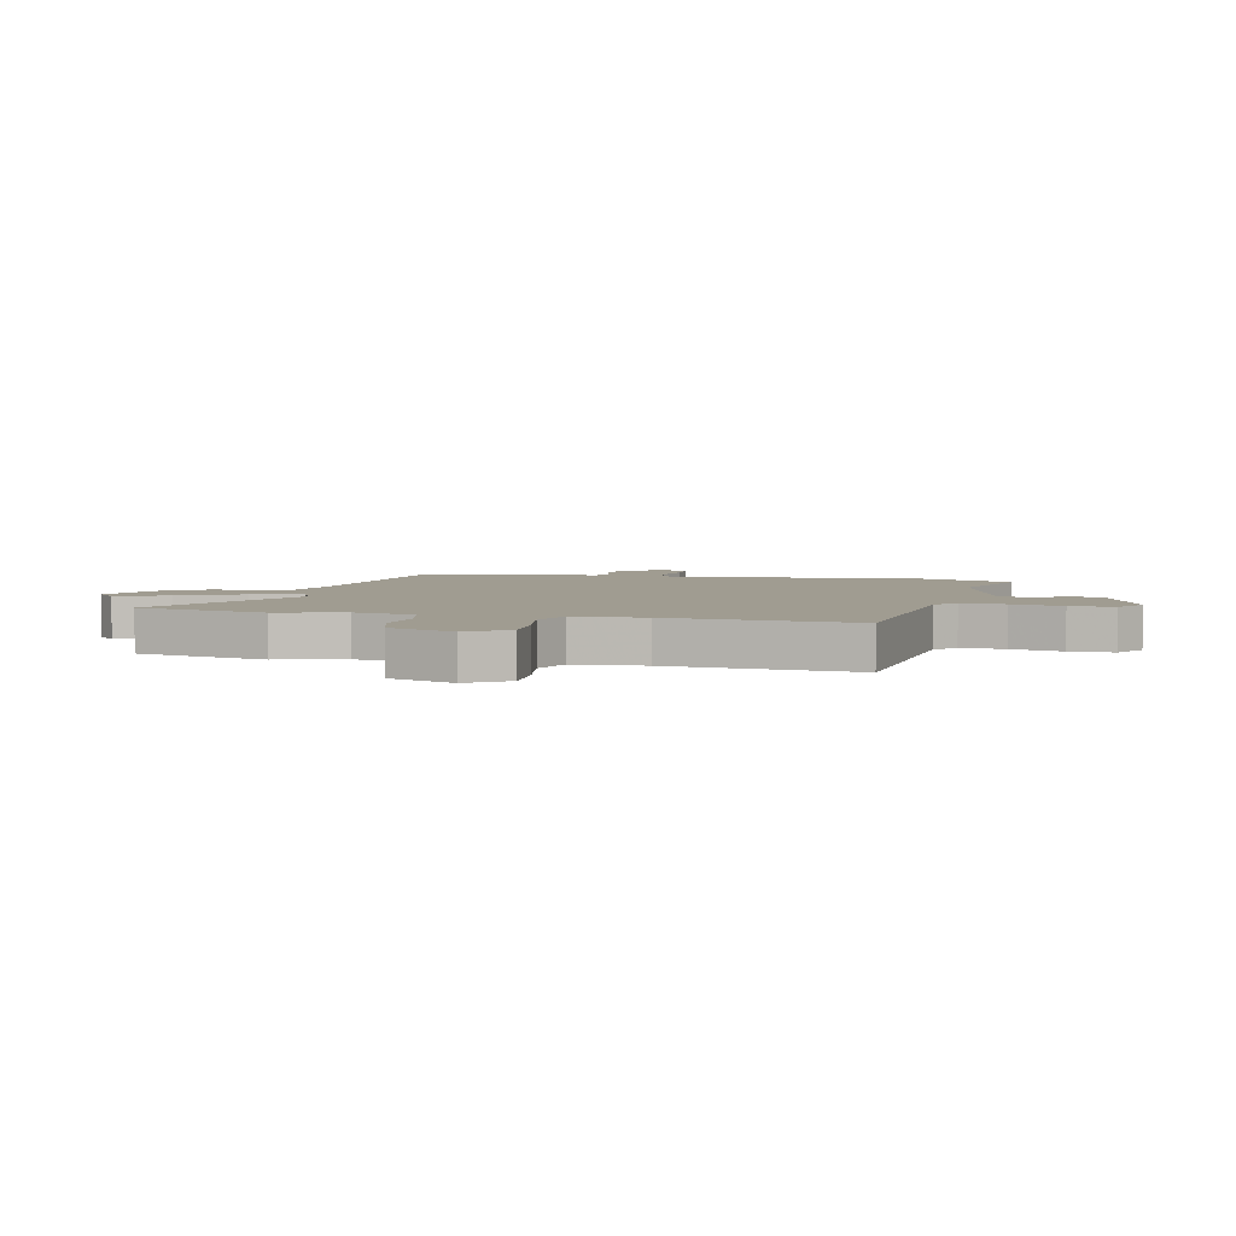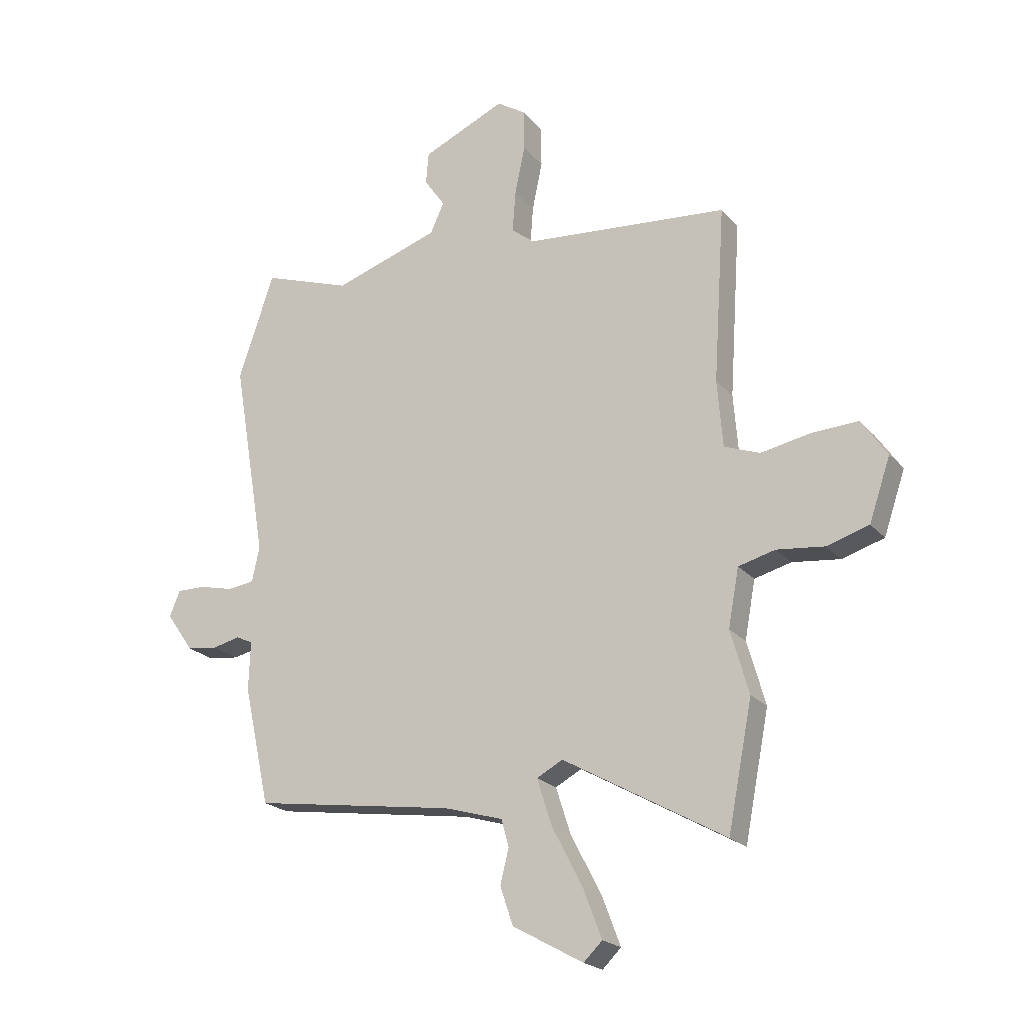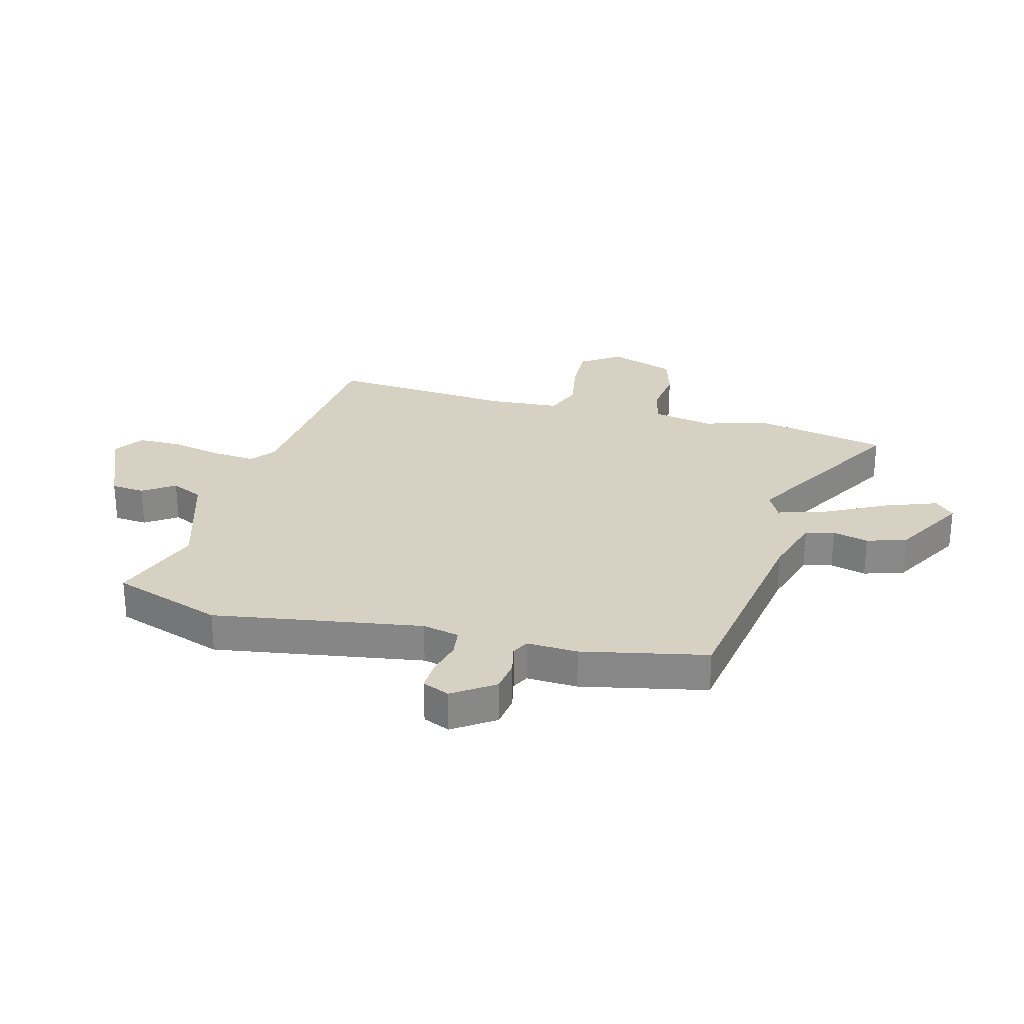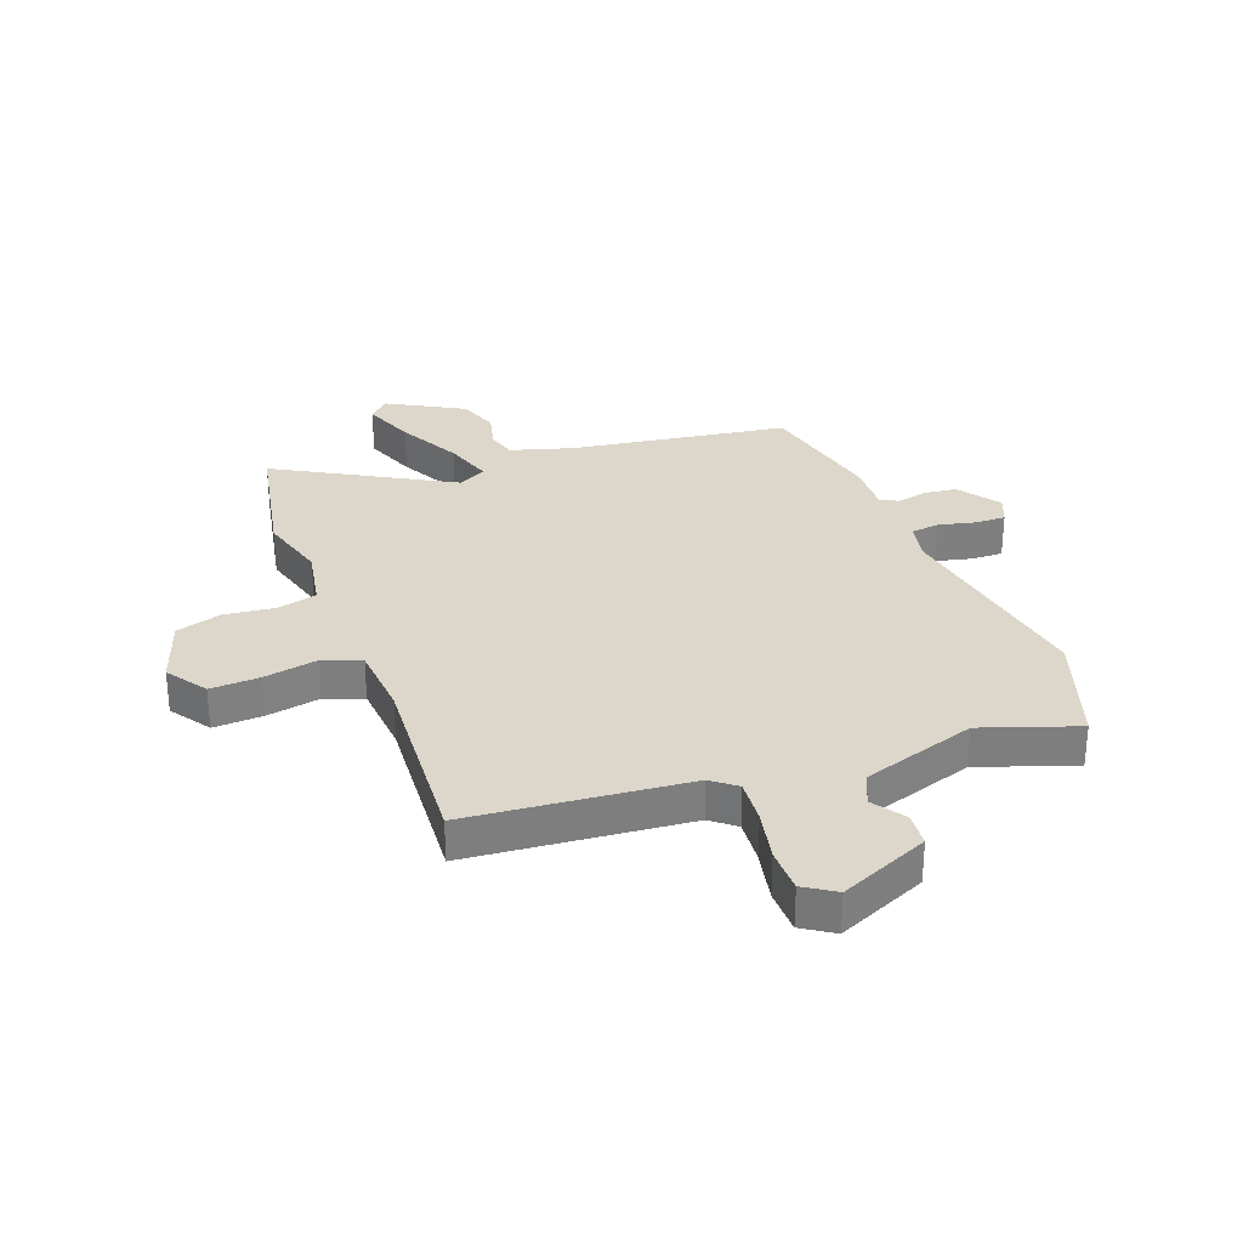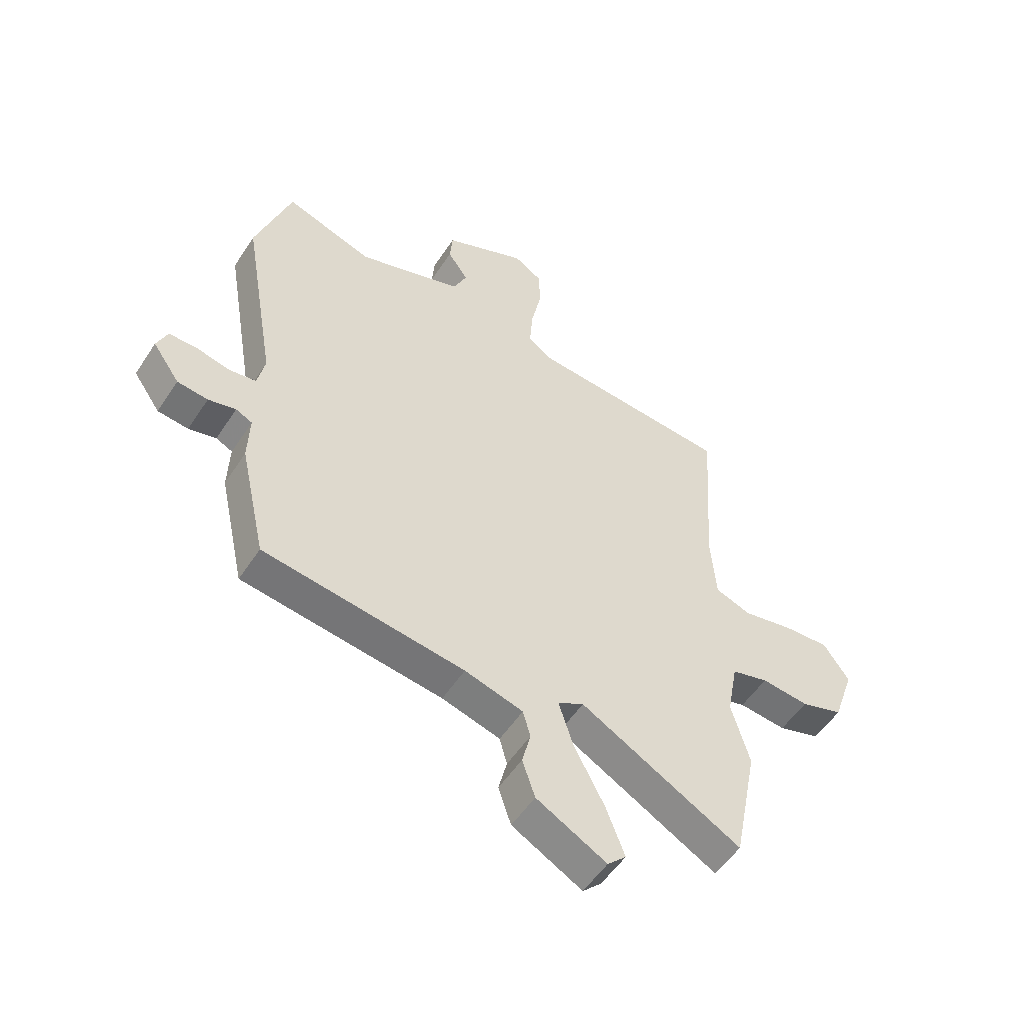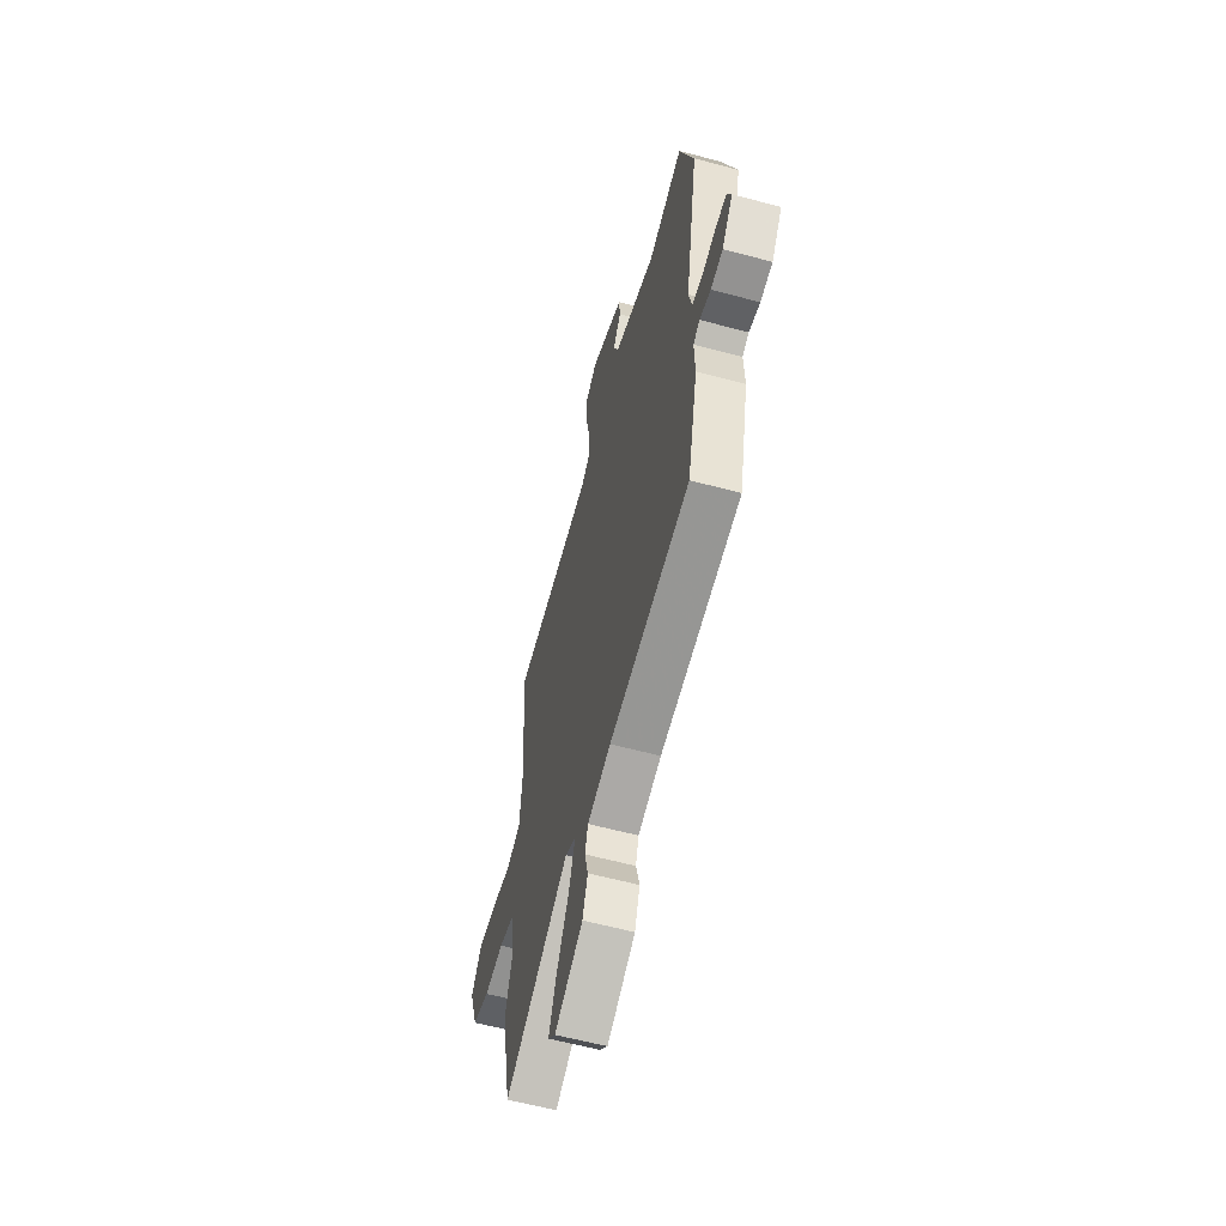
<metadata>
{"format":"obj","ext":"obj","renderer":"f3d","projection":"perspective","resolution":1024,"background":"white","views":[{"elev":4.4,"azim":-76.2,"up":"+Y"},{"elev":-21.2,"azim":-151.4,"up":"+Z"},{"elev":27.1,"azim":105.4,"up":"+Y"},{"elev":30.6,"azim":-20.4,"up":"+Y"},{"elev":-53.1,"azim":147.6,"up":"+Z"},{"elev":-59.6,"azim":74.5,"up":"+Z"}]}
</metadata>
<code>
v -0.469 0.07 -0.658
v -0.515 0.07 -0.424
v -0.481 0.07 -0.305
v -0.501 0.07 -0.197
v -0.57 0.07 -0.179
v -0.659 0.07 -0.189
v -0.738 0.07 -0.165
v -0.778 0.07 -0.048
v -0.73 0.07 0.022
v -0.644 0.07 0.018
v -0.55 0.07 0
v -0.483 0.07 0.025
v -0.473 0.07 0.151
v -0.495 0.07 0.481
v -0.113 0.07 0.514
v -0.07 0.07 0.548
v -0.076 0.07 0.626
v -0.095 0.07 0.717
v -0.094 0.07 0.795
v -0.04 0.07 0.83
v 0.116 0.07 0.761
v 0.121 0.07 0.701
v 0.082 0.07 0.645
v 0.108 0.07 0.588
v 0.307 0.07 0.523
v 0.473 0.07 0.58
v 0.54 0.07 0.382
v 0.477 0.07 0.011
v 0.491 0.07 -0.055
v 0.541 0.07 -0.062
v 0.605 0.07 -0.047
v 0.659 0.07 -0.046
v 0.679 0.07 -0.094
v 0.628 0.07 -0.167
v 0.57 0.07 -0.174
v 0.518 0.07 -0.162
v 0.487 0.07 -0.177
v 0.49 0.07 -0.268
v 0.441 0.07 -0.49
v 0.062 0.07 -0.545
v -0.048 0.07 -0.577
v -0.062 0.07 -0.628
v -0.046 0.07 -0.692
v -0.07 0.07 -0.763
v -0.202 0.07 -0.836
v -0.237 0.07 -0.802
v -0.202 0.07 -0.71
v -0.145 0.07 -0.601
v -0.117 0.07 -0.514
v -0.166 0.07 -0.488
v -0.469 0 -0.658
v -0.515 0 -0.424
v -0.481 0 -0.305
v -0.501 0 -0.197
v -0.57 0 -0.179
v -0.659 0 -0.189
v -0.738 0 -0.165
v -0.778 0 -0.048
v -0.73 0 0.022
v -0.644 0 0.018
v -0.55 0 0
v -0.483 0 0.025
v -0.473 0 0.151
v -0.495 0 0.481
v -0.113 0 0.514
v -0.07 0 0.548
v -0.076 0 0.626
v -0.095 0 0.717
v -0.094 0 0.795
v -0.04 0 0.83
v 0.116 0 0.761
v 0.121 0 0.701
v 0.082 0 0.645
v 0.108 0 0.588
v 0.307 0 0.523
v 0.473 0 0.58
v 0.54 0 0.382
v 0.477 0 0.011
v 0.491 0 -0.055
v 0.541 0 -0.062
v 0.605 0 -0.047
v 0.659 0 -0.046
v 0.679 0 -0.094
v 0.628 0 -0.167
v 0.57 0 -0.174
v 0.518 0 -0.162
v 0.487 0 -0.177
v 0.49 0 -0.268
v 0.441 0 -0.49
v 0.062 0 -0.545
v -0.048 0 -0.577
v -0.062 0 -0.628
v -0.046 0 -0.692
v -0.07 0 -0.763
v -0.202 0 -0.836
v -0.237 0 -0.802
v -0.202 0 -0.71
v -0.145 0 -0.601
v -0.117 0 -0.514
v -0.166 0 -0.488
f 45 46 47 48
f 45 48 49
f 42 43 44 45
f 41 42 45 49
f 40 41 49
f 37 38 39 40
f 37 40 49 50
f 33 34 35 36
f 31 32 33 36
f 30 31 36 37
f 29 30 37 50
f 25 26 27 28
f 24 25 28 29
f 20 21 22 23
f 20 23 24
f 17 18 19 20
f 16 17 20 24
f 15 16 24 29
f 13 14 15 29
f 8 9 10 11
f 6 7 8 11
f 5 6 11 12
f 4 5 12
f 3 4 12
f 50 1 2 3
f 13 29 50
f 3 12 13 50
f 98 97 96 95
f 99 98 95
f 95 94 93 92
f 99 95 92 91
f 99 91 90
f 90 89 88 87
f 100 99 90 87
f 86 85 84 83
f 86 83 82 81
f 87 86 81 80
f 100 87 80 79
f 78 77 76 75
f 79 78 75 74
f 73 72 71 70
f 74 73 70
f 70 69 68 67
f 74 70 67 66
f 79 74 66 65
f 79 65 64 63
f 61 60 59 58
f 61 58 57 56
f 62 61 56 55
f 62 55 54
f 62 54 53
f 53 52 51 100
f 100 79 63
f 100 63 62 53
f 1 51 52 2
f 2 52 53 3
f 3 53 54 4
f 4 54 55 5
f 5 55 56 6
f 6 56 57 7
f 7 57 58 8
f 8 58 59 9
f 9 59 60 10
f 10 60 61 11
f 11 61 62 12
f 12 62 63 13
f 13 63 64 14
f 14 64 65 15
f 15 65 66 16
f 16 66 67 17
f 17 67 68 18
f 18 68 69 19
f 19 69 70 20
f 20 70 71 21
f 21 71 72 22
f 22 72 73 23
f 23 73 74 24
f 24 74 75 25
f 25 75 76 26
f 26 76 77 27
f 27 77 78 28
f 28 78 79 29
f 29 79 80 30
f 30 80 81 31
f 31 81 82 32
f 32 82 83 33
f 33 83 84 34
f 34 84 85 35
f 35 85 86 36
f 36 86 87 37
f 37 87 88 38
f 38 88 89 39
f 39 89 90 40
f 40 90 91 41
f 41 91 92 42
f 42 92 93 43
f 43 93 94 44
f 44 94 95 45
f 45 95 96 46
f 46 96 97 47
f 47 97 98 48
f 48 98 99 49
f 49 99 100 50
f 50 100 51 1

</code>
